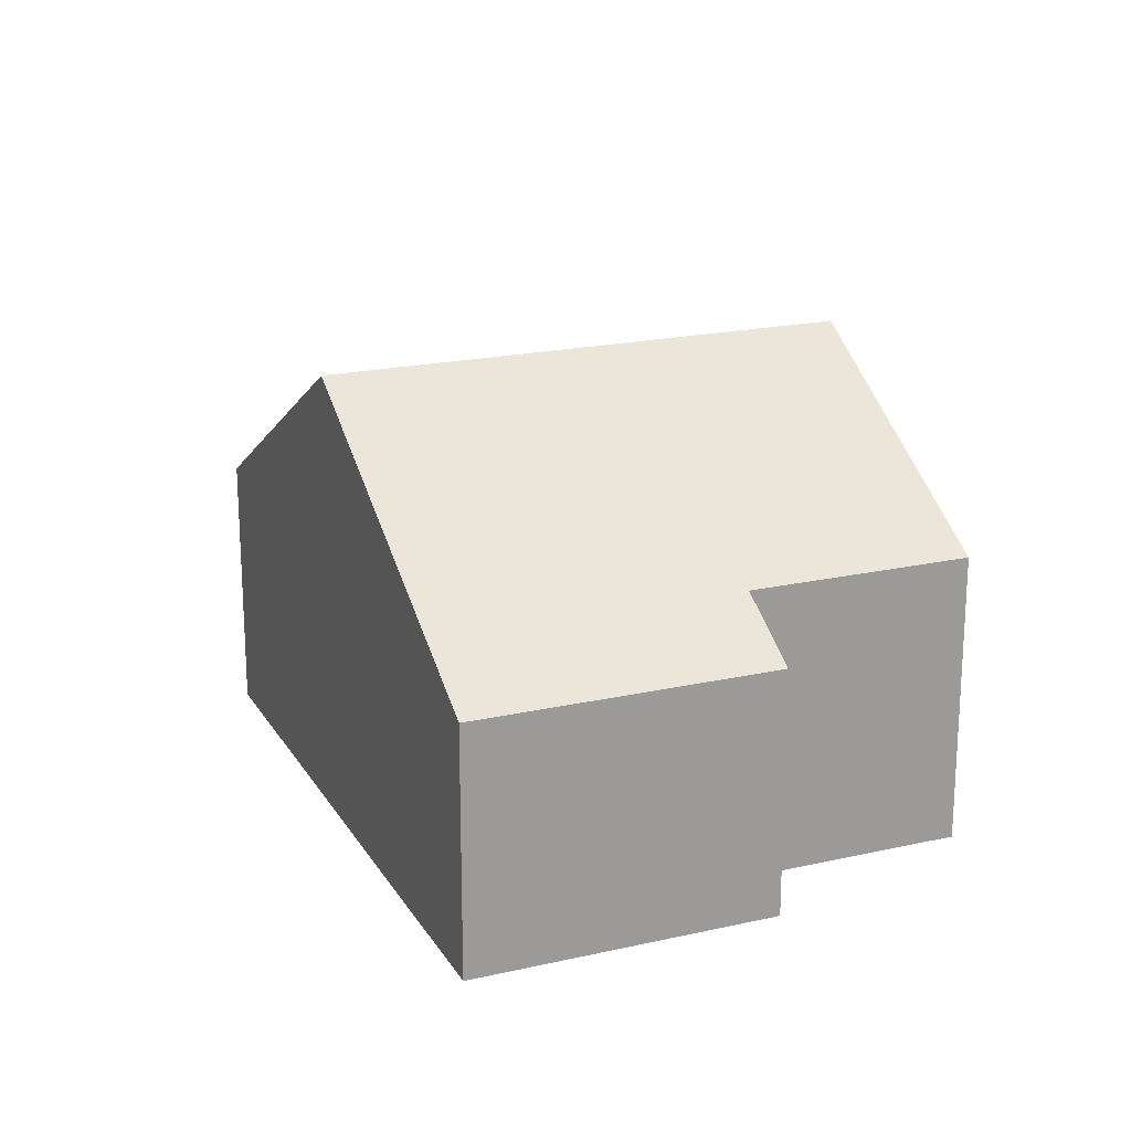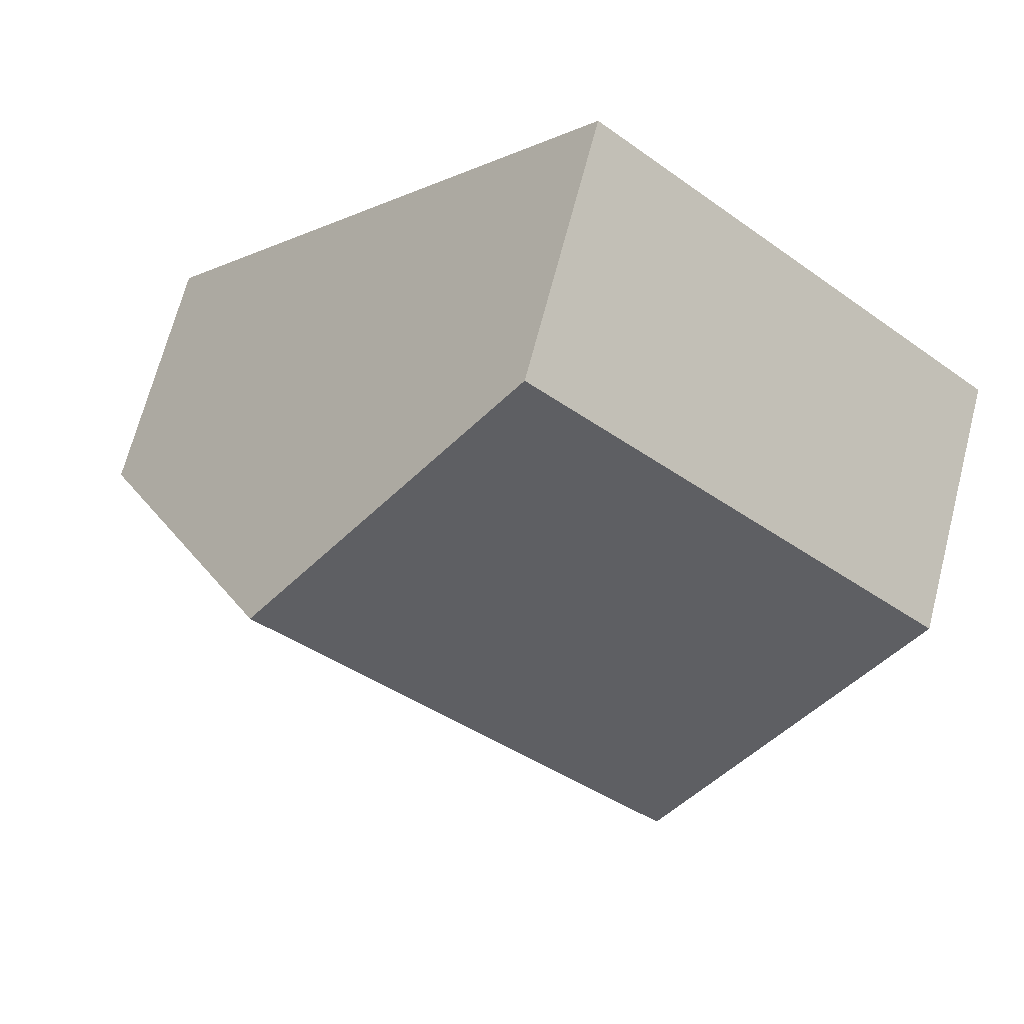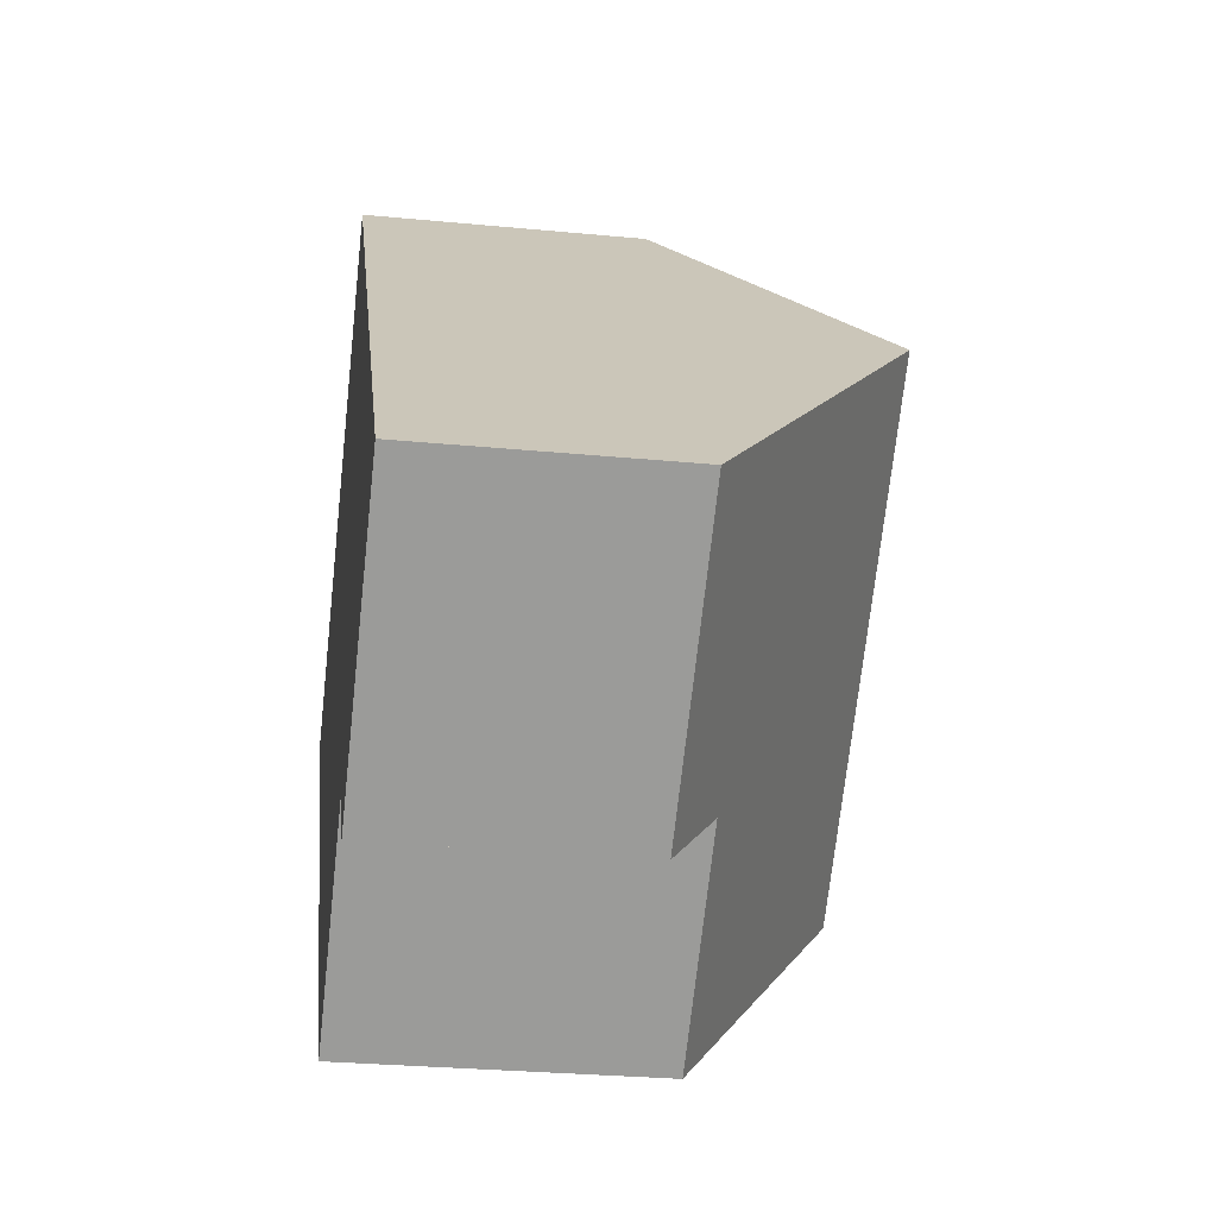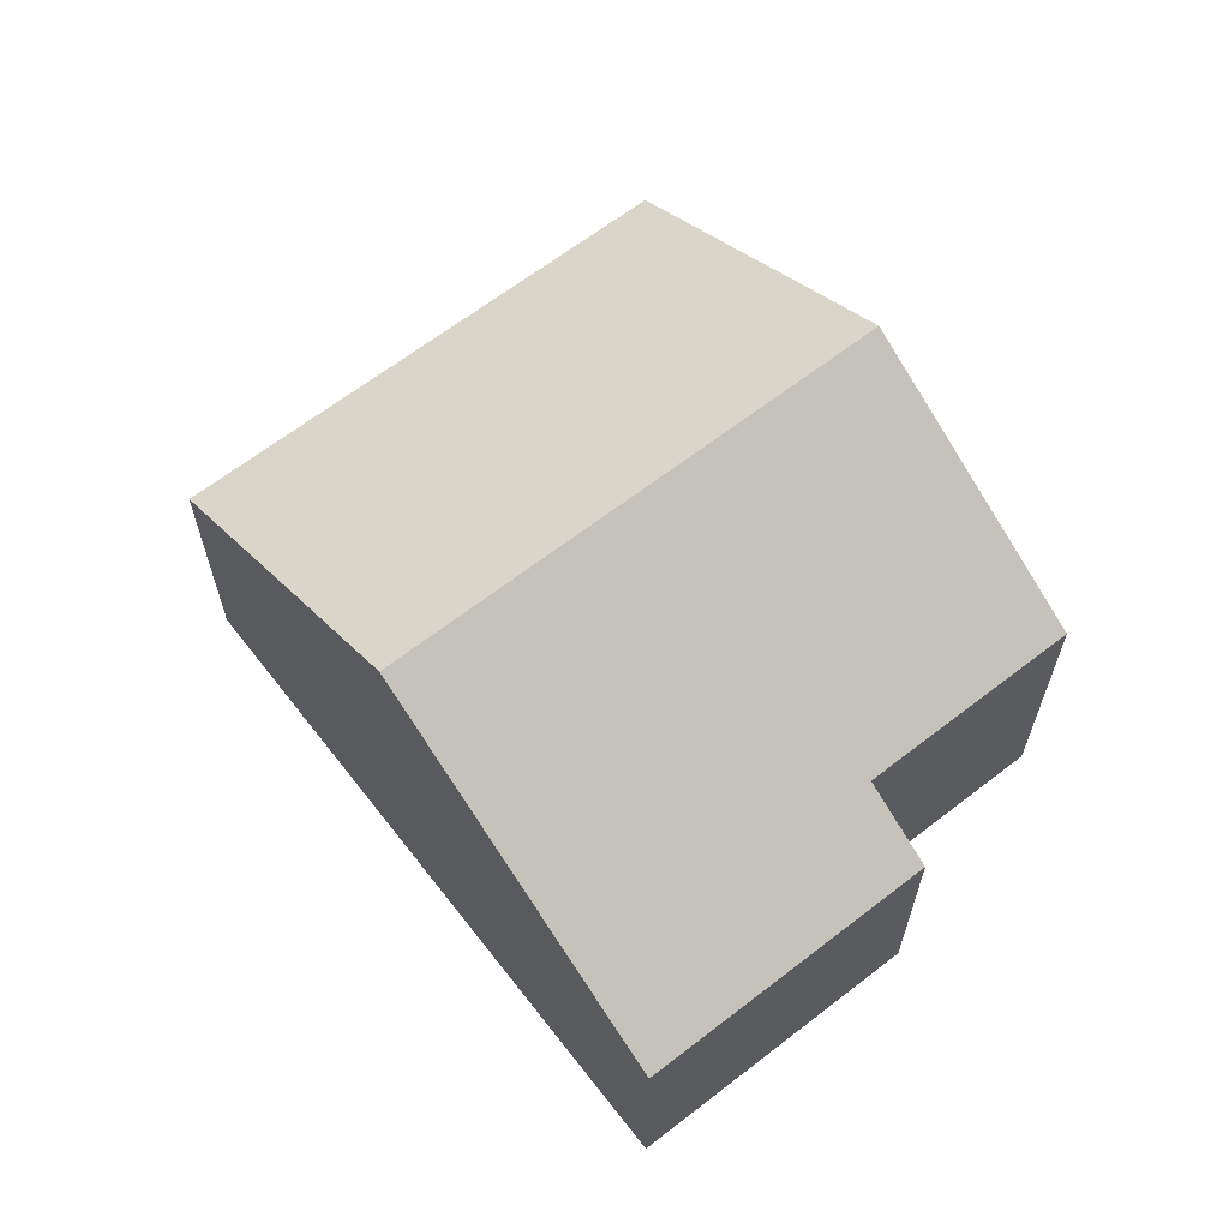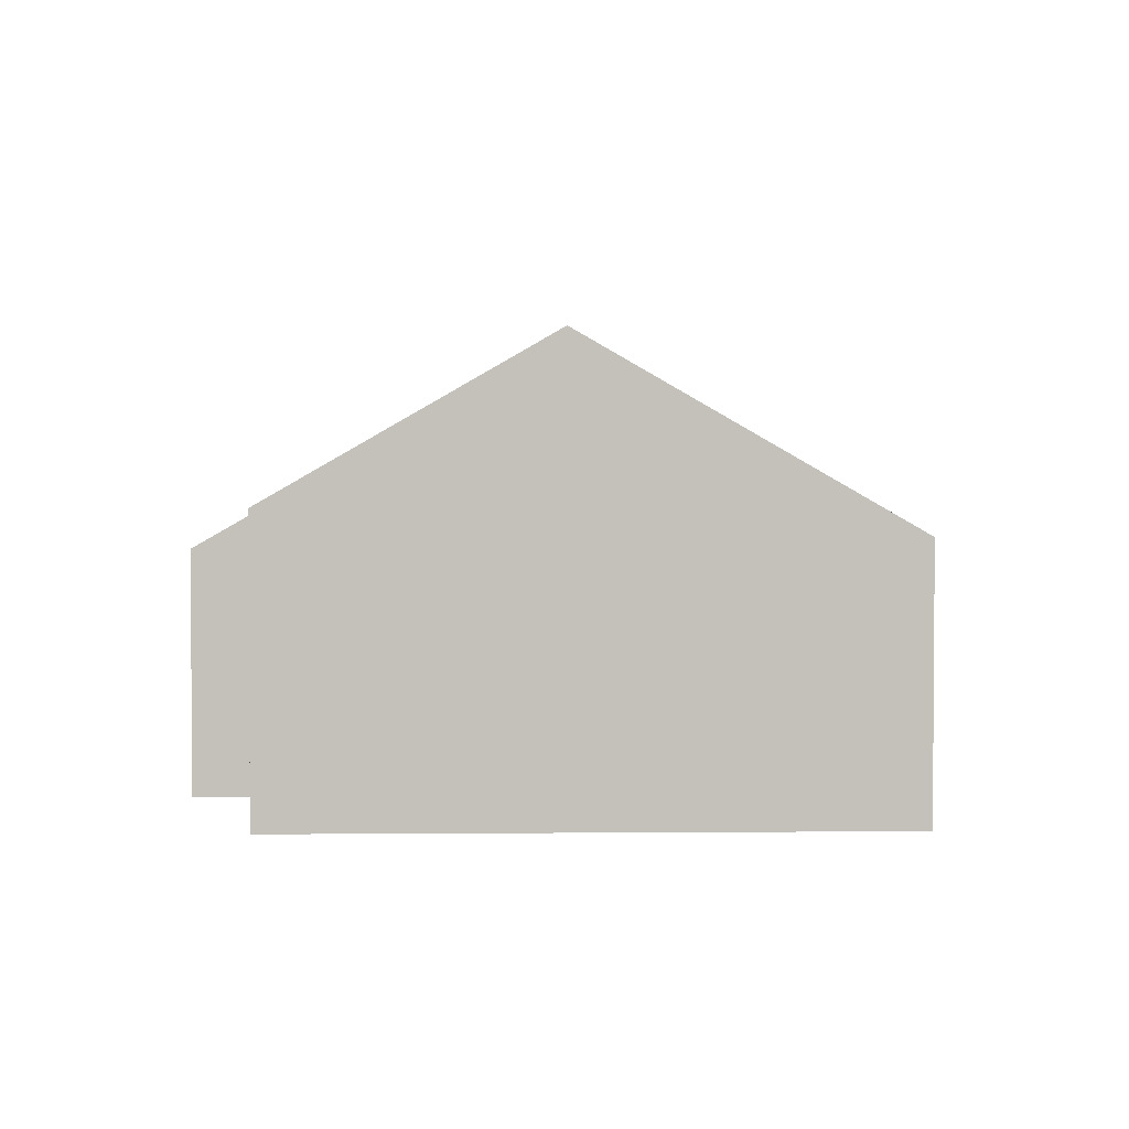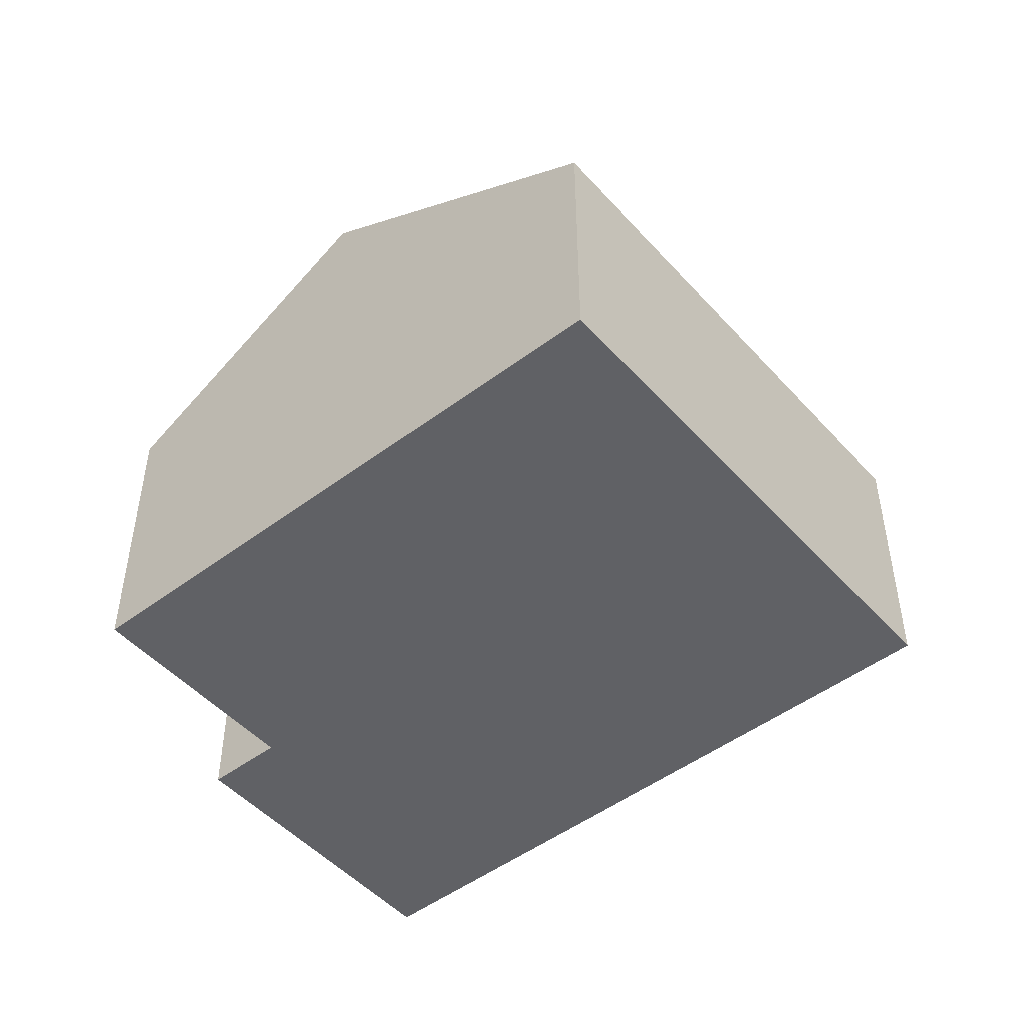
<metadata>
{"format":"obj","ext":"obj","renderer":"f3d","projection":"perspective","resolution":1024,"background":"white","views":[{"elev":20.0,"azim":116.6,"up":"+Y"},{"elev":68.2,"azim":-165.5,"up":"+Z"},{"elev":-28.7,"azim":81.8,"up":"+Z"},{"elev":64.8,"azim":101.3,"up":"+Y"},{"elev":2.8,"azim":-132.4,"up":"+Y"},{"elev":-48.9,"azim":-90.9,"up":"+Y"}]}
</metadata>
<code>
v  2.653 1.884e-16 -3.077
v  5.059 -2.67e-16 4.36
v  0 0 0
v  4.936 3.505e-16 -5.725
v  7.711 -7.853e-17 1.283
v  7.093 2.366e-16 -3.865
v  10.64 1.295e-16 -2.114
v  7.738 2.825e-16 -4.614
v  7.738 3.028 -4.614
v  7.093 3.595 -3.865
v  10.64 3.029 -2.114
v  2.653 5.596 -3.077
v  7.711 5.596 1.282
v  4.936 3.595 -5.725
v  5.059 3.27 4.36
v  6.958e-05 3.27 -0.0001036
g defaultobject
f 1 2 3
f 2 1 4
f 2 4 5
f 5 4 6
f 5 6 7
f 7 6 8
f 9 10 11
f 11 12 13
f 12 11 10
f 12 10 14
f 15 12 16
f 12 15 13
f 16 1 3
f 1 16 12
f 12 4 1
f 4 12 14
f 4 10 6
f 10 4 14
f 10 8 6
f 8 10 9
f 8 11 7
f 11 8 9
f 7 13 5
f 13 7 11
f 5 15 2
f 15 5 13
f 15 3 2
f 3 15 16

</code>
